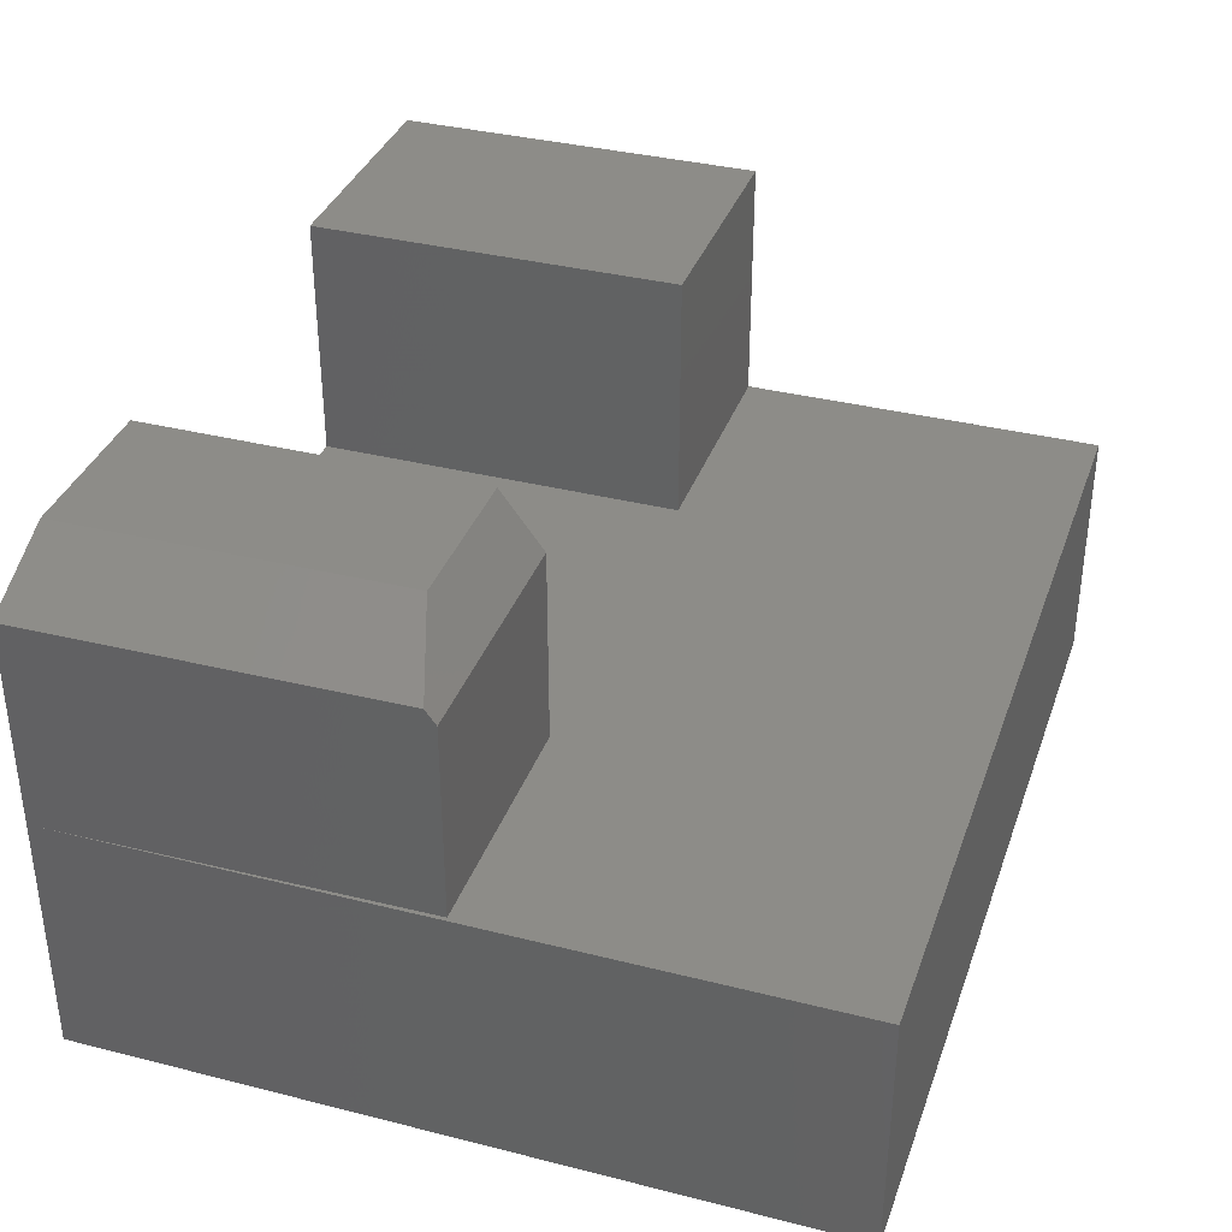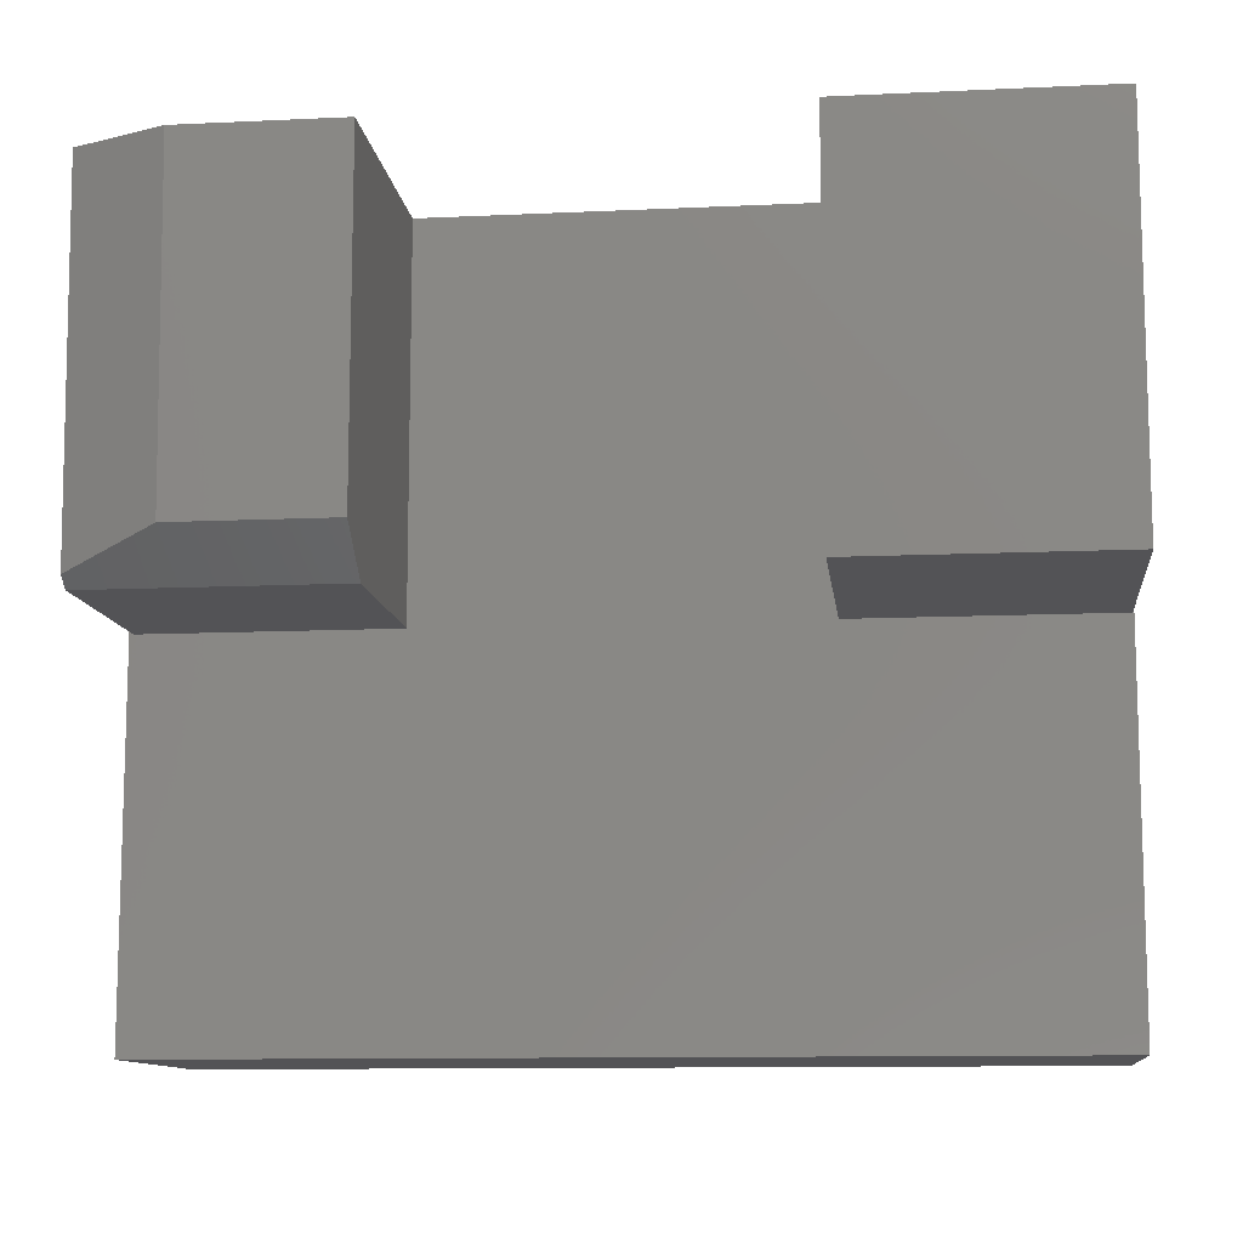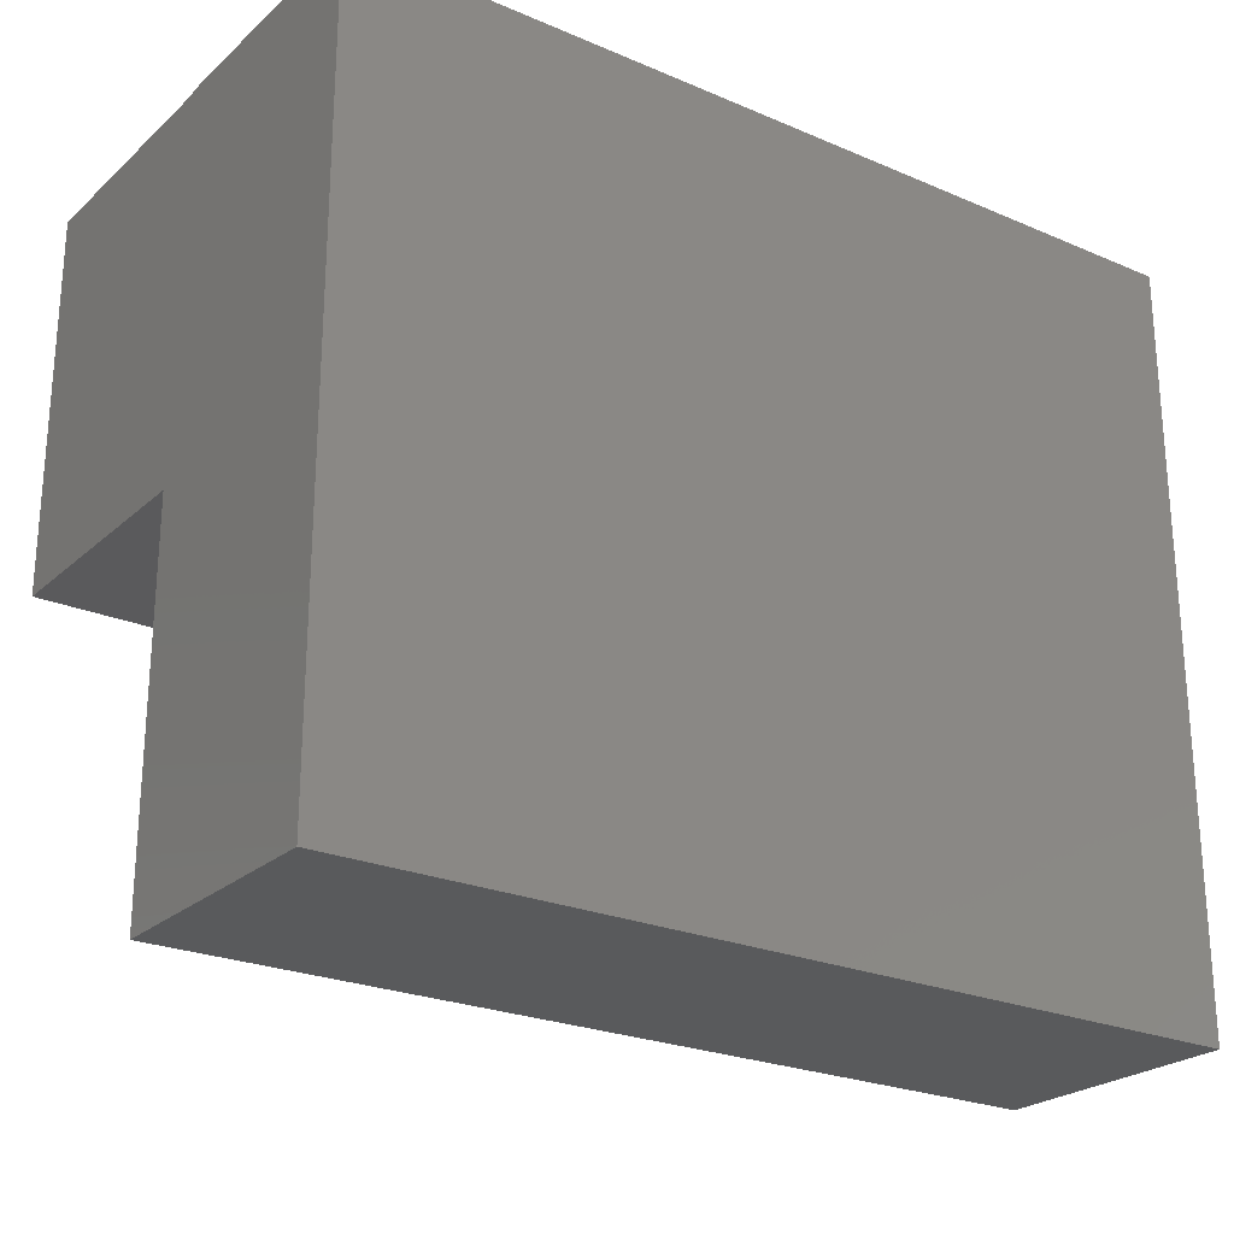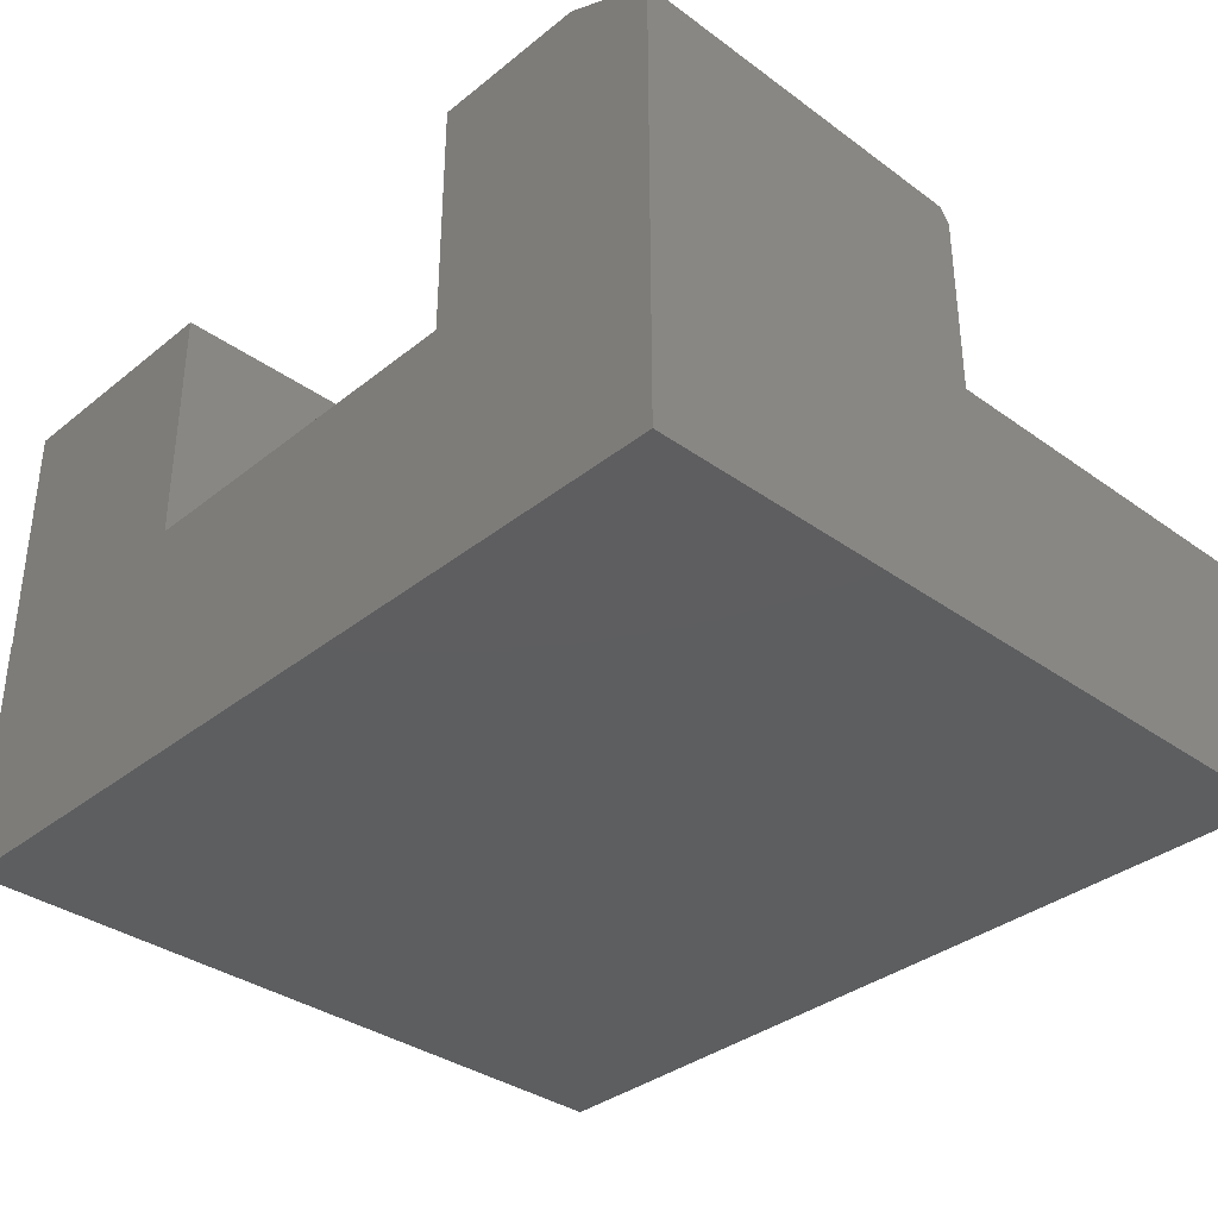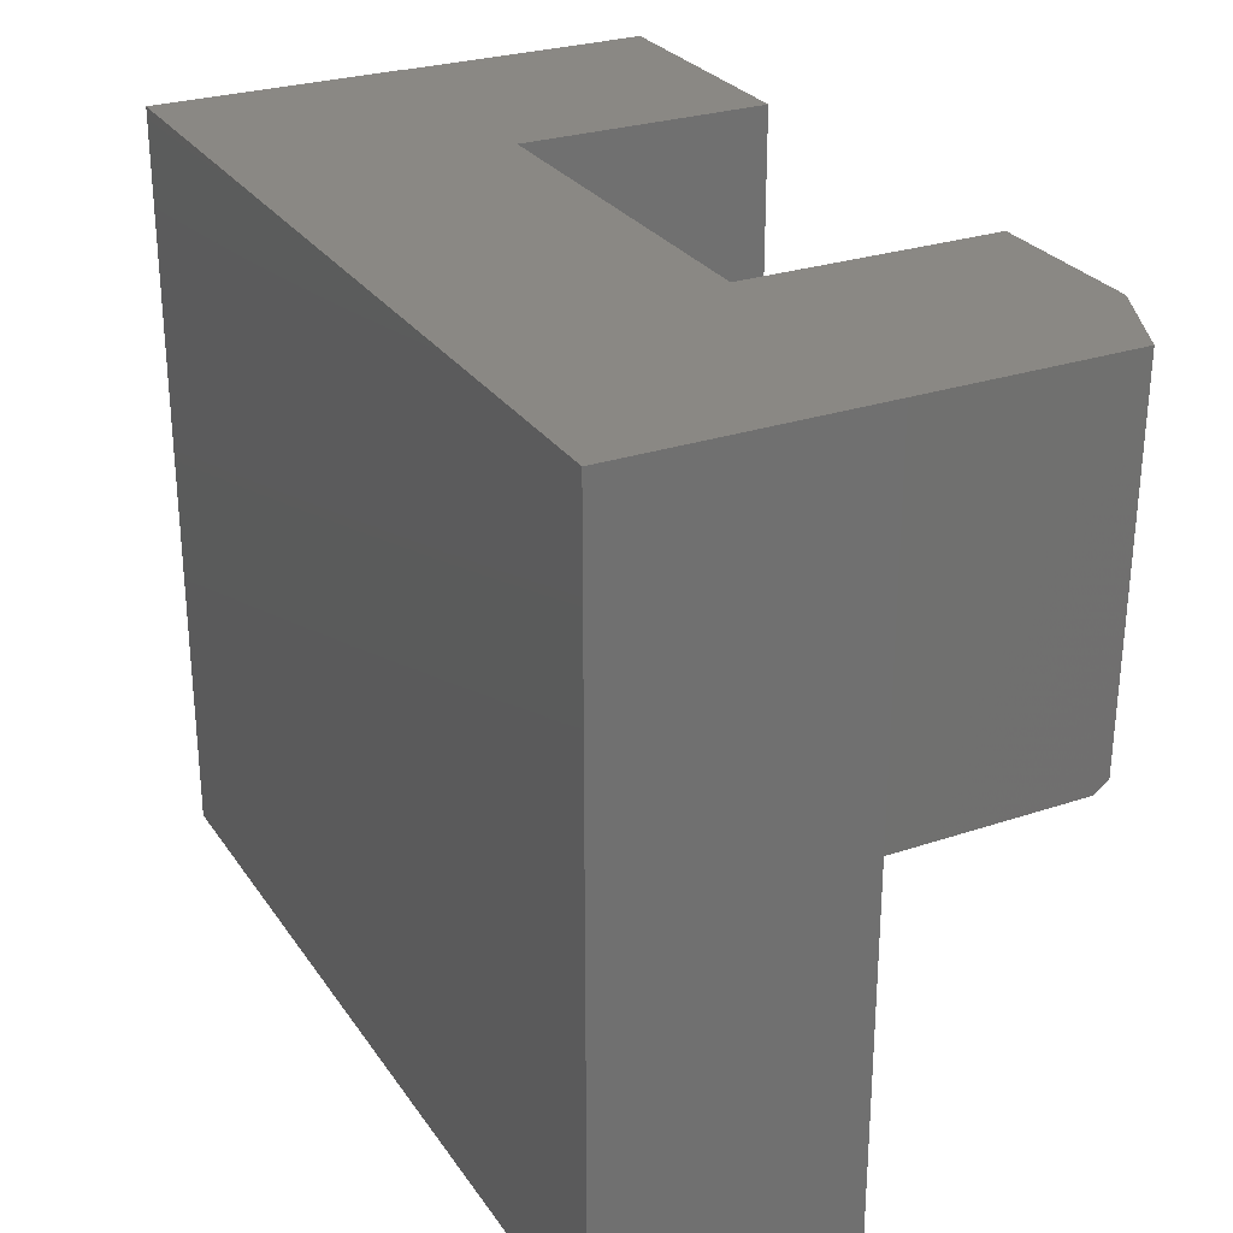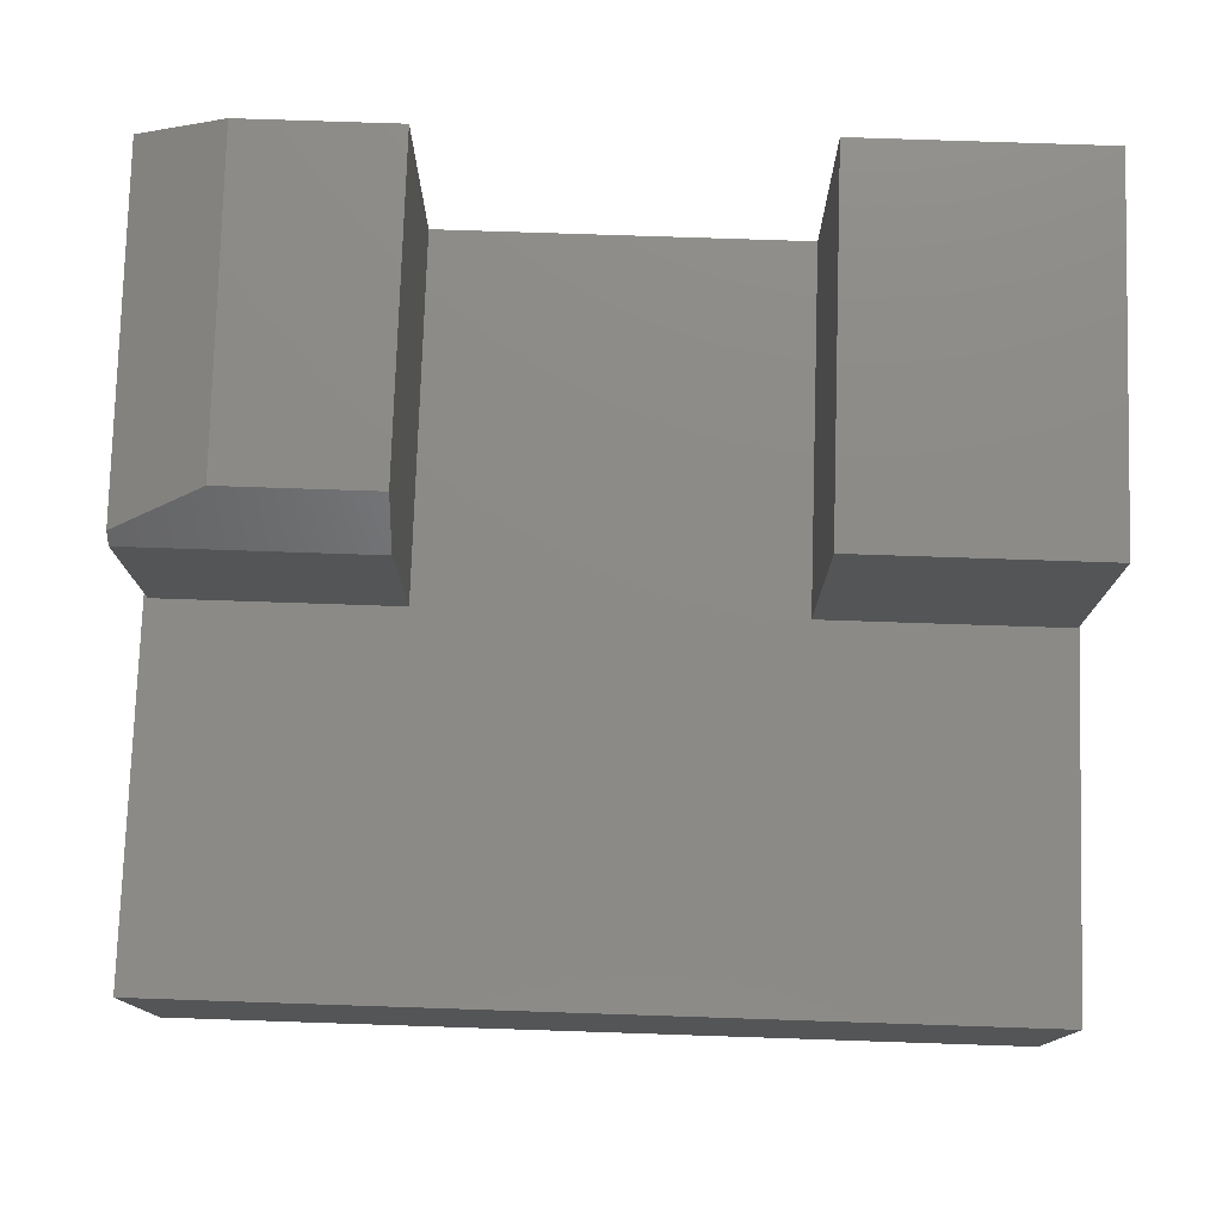
<metadata>
{"format":"stl","ext":"stl","renderer":"f3d","projection":"perspective","resolution":1024,"background":"white","views":[{"elev":35.8,"azim":-71.6,"up":"+Z"},{"elev":-11.0,"azim":6.6,"up":"+Y"},{"elev":-24.2,"azim":144.8,"up":"+Y"},{"elev":-35.2,"azim":-133.5,"up":"+Z"},{"elev":27.6,"azim":-117.2,"up":"+Y"},{"elev":77.0,"azim":1.9,"up":"+Z"}]}
</metadata>
<code>
# stl→obj: 27 verts, 50 faces
v -0.3398 -0.2812 0.5625
v -0.3437 0.09375 0.5625
v -0.441 -0.3164 0.5156
v -0.4453 0.09375 0.5156
v -0.1655 -0.2812 0.5625
v -0.1655 0.09375 0.5625
v -0.4409 -0.3281 0.2812
v -0.1655 -0.3281 0.2812
v -0.4409 -0.3281 0.5
v -0.1655 -0.3281 0.5
v -0.4453 0.09375 0.2812
v -0.1655 0.09375 0.2812
v 0.5376 0.09375 0.2812
v 0.5391 0.09375 0.2812
v 0.5391 0.09375 0
v -0.4453 0.09375 0
v 0.2578 0.09375 0.2812
v 0.2578 0.09375 0.5625
v 0.5376 0.09375 0.5625
v 0.5391 -0.7456 0.2812
v 0.5376 -0.3281 0.2812
v -0.4453 -0.7456 0.2812
v 0.2578 -0.3281 0.2812
v -0.4453 -0.7456 0
v 0.2578 -0.3281 0.5625
v 0.5376 -0.3281 0.5625
v 0.5391 -0.7456 0
f 1 2 3
f 3 2 4
f 1 5 2
f 2 5 6
f 7 8 9
f 9 8 10
f 4 11 3
f 3 11 7
f 3 7 9
f 12 6 8
f 8 6 5
f 8 5 10
f 3 9 1
f 1 9 10
f 1 10 5
f 13 14 15
f 11 4 2
f 2 6 12
f 16 11 2
f 16 2 12
f 16 12 17
f 16 17 13
f 16 13 15
f 18 19 17
f 17 19 13
f 20 14 21
f 21 14 13
f 22 20 21
f 22 21 23
f 22 23 8
f 22 8 7
f 22 7 11
f 8 23 12
f 12 23 17
f 11 16 22
f 22 16 24
f 25 26 18
f 18 26 19
f 18 17 25
f 25 17 23
f 26 21 19
f 19 21 13
f 23 21 25
f 25 21 26
f 24 16 27
f 27 16 15
f 20 27 14
f 14 27 15
f 22 24 20
f 20 24 27

</code>
